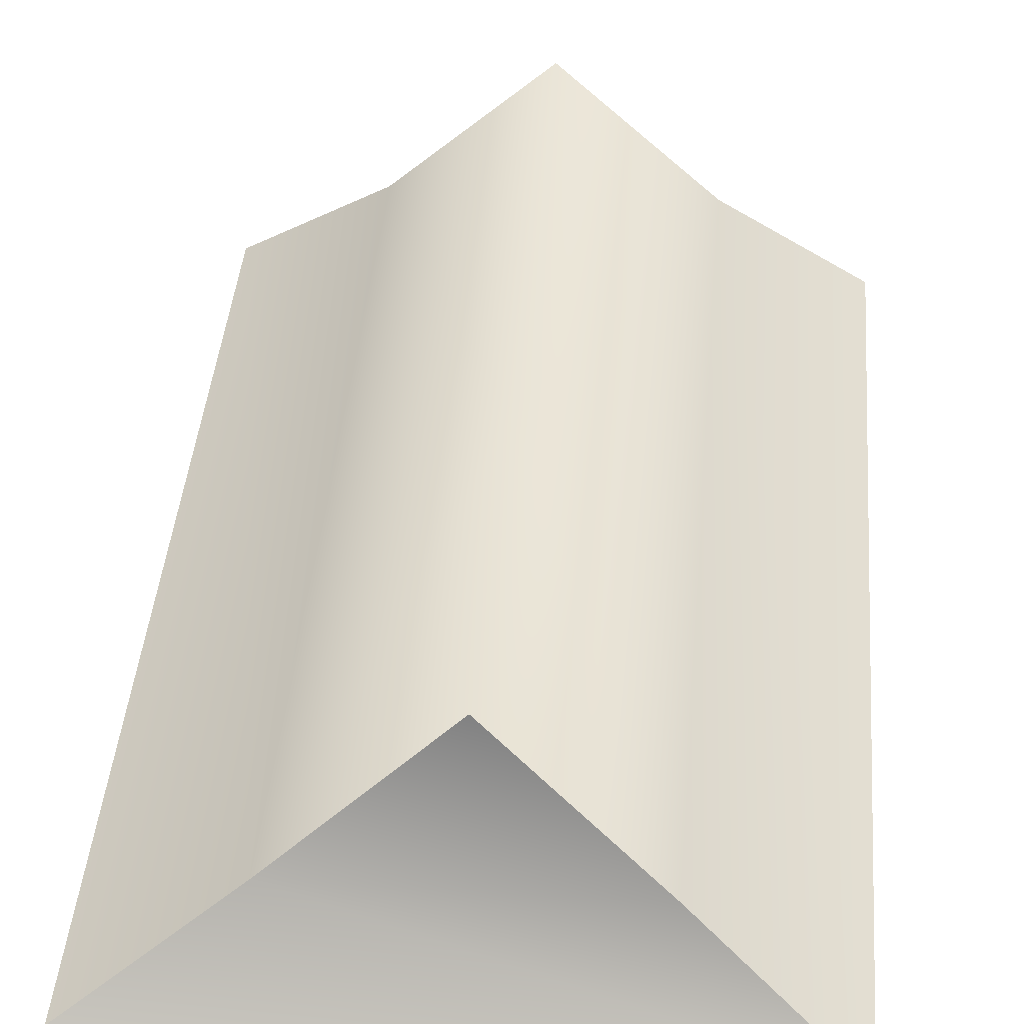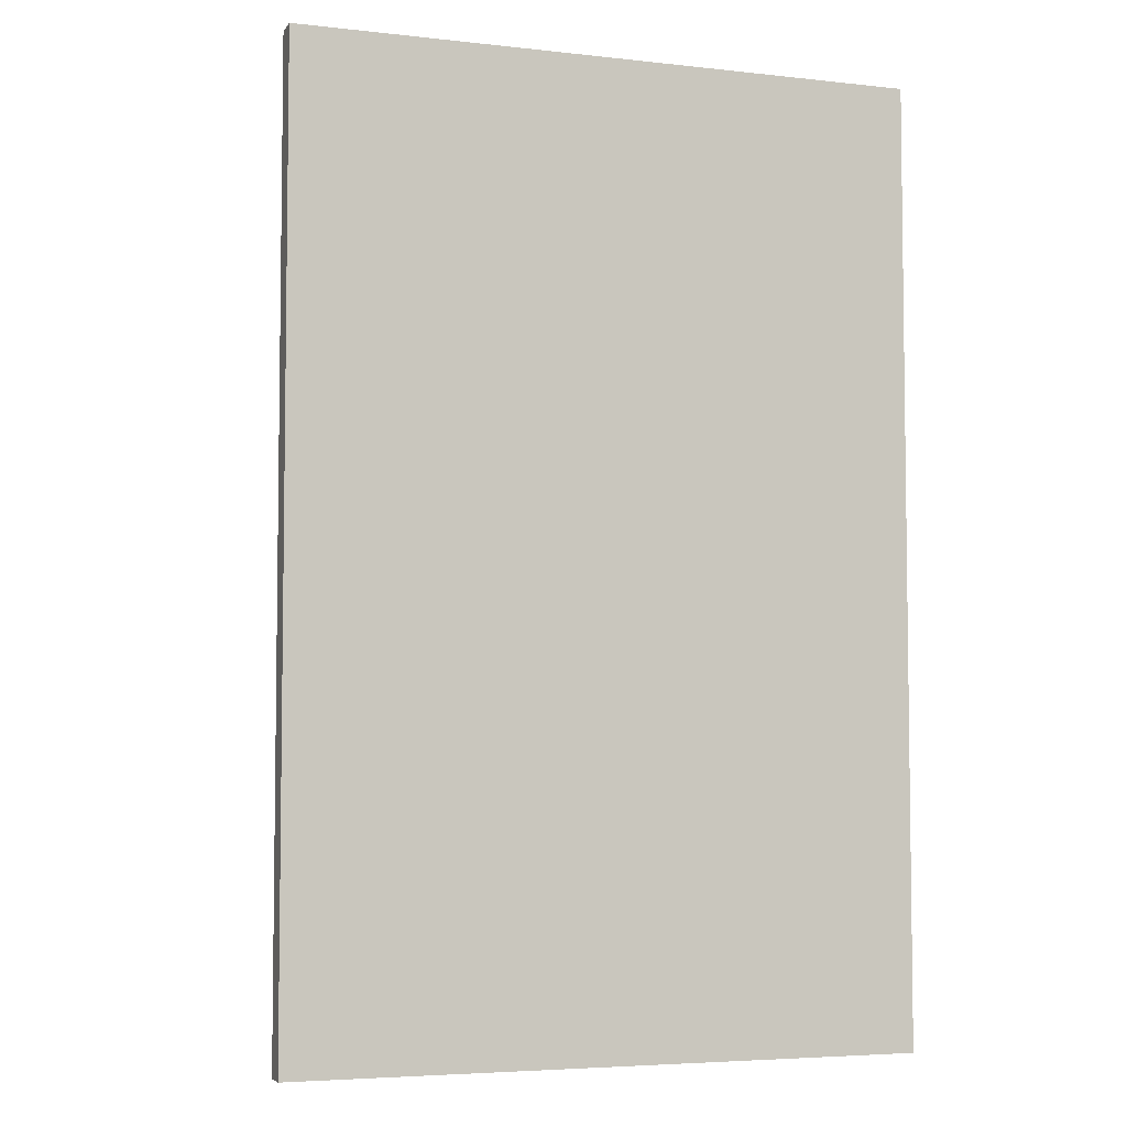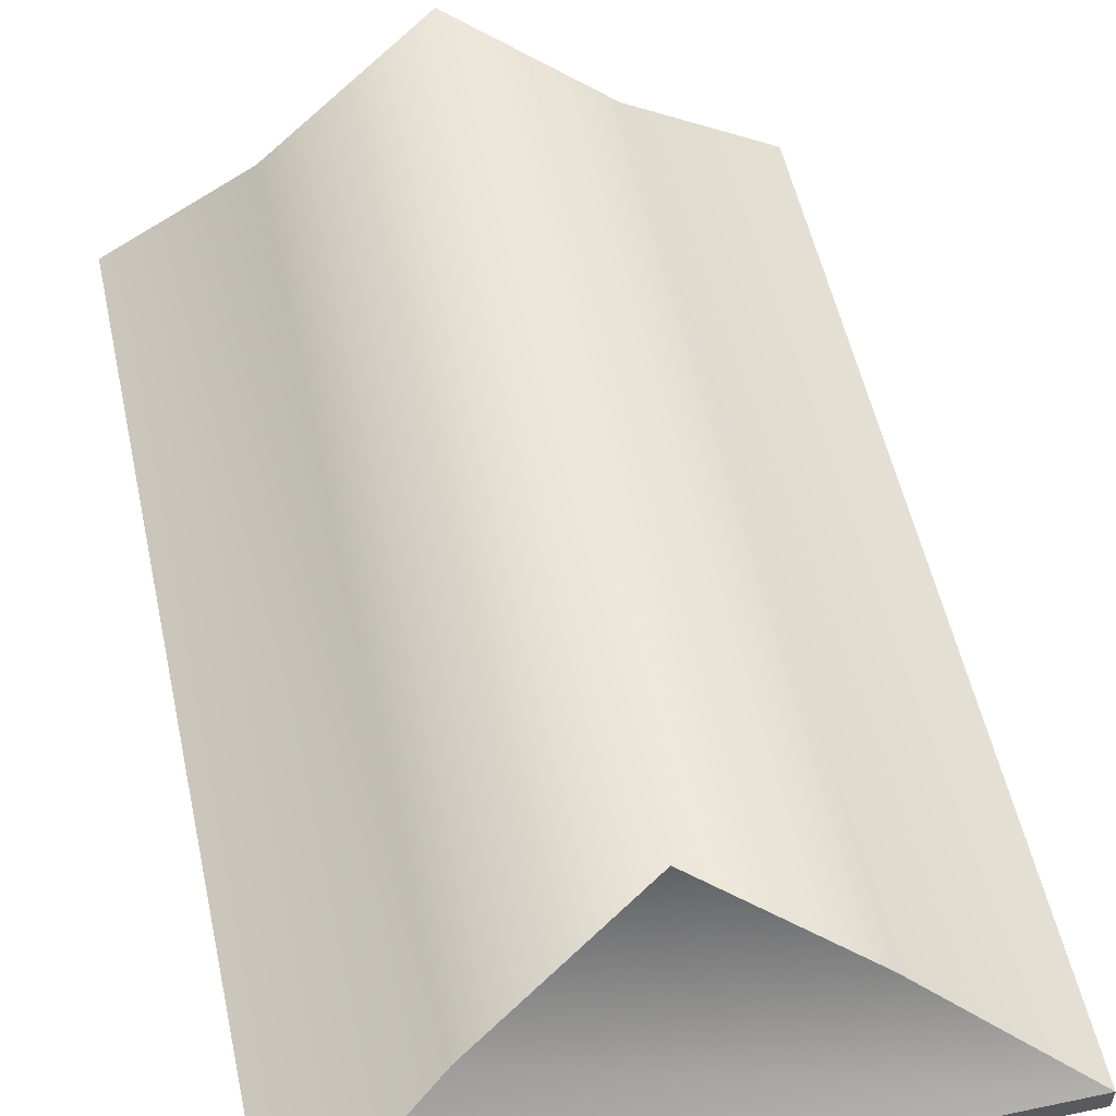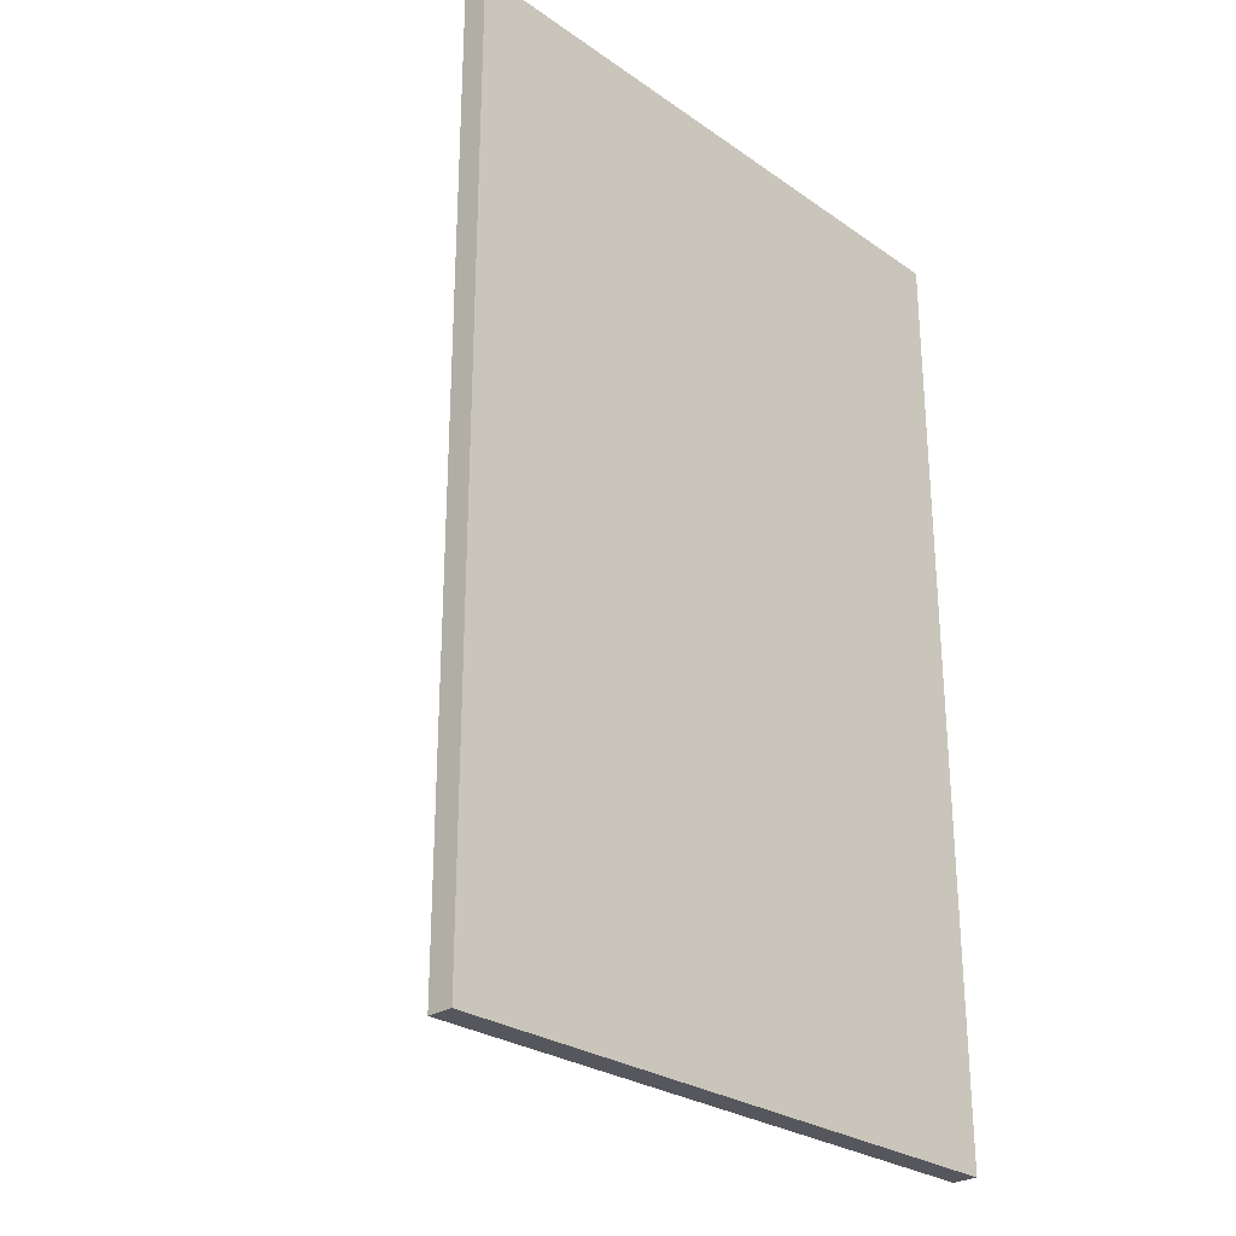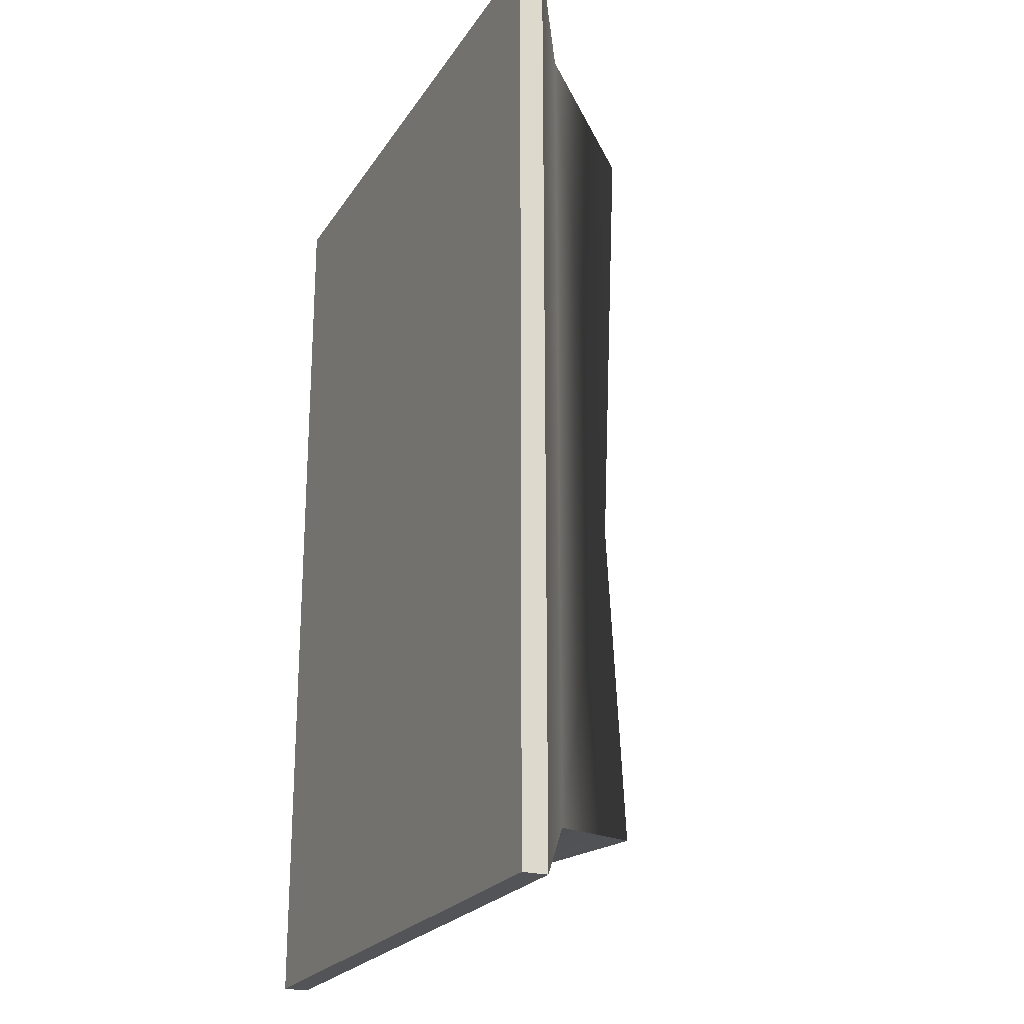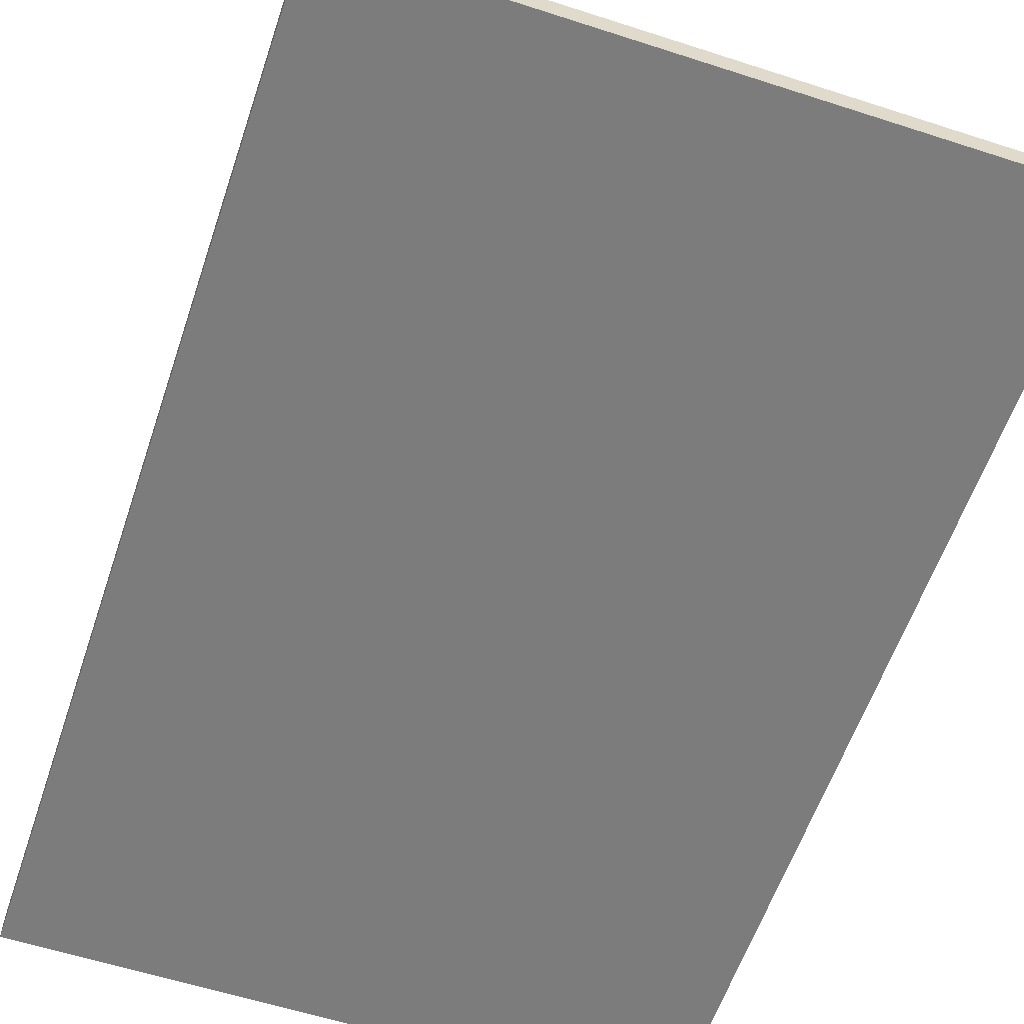
<metadata>
{"format":"obj","ext":"obj","renderer":"f3d","projection":"perspective","resolution":1024,"background":"white","views":[{"elev":43.5,"azim":-175.0,"up":"+Y"},{"elev":-5.0,"azim":-19.2,"up":"+Z"},{"elev":55.2,"azim":167.6,"up":"+Y"},{"elev":-27.6,"azim":-46.6,"up":"+Z"},{"elev":-22.9,"azim":65.4,"up":"+Z"},{"elev":-58.8,"azim":161.5,"up":"+Y"}]}
</metadata>
<code>
g Object43
v 102.2 -8.288 -157.4
v 102.2 -8.288 155.1
v -102.2 -8.288 155.1
v -102.2 -8.288 -157.4
v 53.53 28.24 -129.7
v -102.2 -0.0002289 -157.4
v -52.67 30.47 -129.7
v -102.2 -0.0002289 -157.4
v -102.2 -0.0002289 155.1
v -52.74 29.89 155.5
v -52.67 30.47 -129.7
v 102.2 -0.0002289 155.1
v 102.2 -0.0002289 -157.4
v 53.53 28.24 -129.7
v -0.0001526 72.97 -2.44
v 53.48 28.34 155.5
v -0.0001526 79.33 -116.7
v -102.2 -0.0002289 155.1
v 102.2 -0.0002289 155.1
v -52.74 29.89 155.5
v 102.2 -0.0002289 -157.4
v 53.48 28.34 155.5
v -0.0001526 79.33 154.7
v -0.0001526 79.33 154.7
v -0.0001526 79.33 -116.7
v 102.2 -0.0002289 -157.4
v 102.2 -0.0002289 155.1
v 102.2 -8.288 155.1
v 102.2 -8.288 -157.4
v 102.2 -0.0002289 155.1
v -102.2 -0.0002289 155.1
v -102.2 -8.288 155.1
v 102.2 -8.288 155.1
v -102.2 -0.0002289 155.1
v -102.2 -0.0002289 -157.4
v -102.2 -8.288 -157.4
v -102.2 -8.288 155.1
v -102.2 -0.0002289 -157.4
v 102.2 -0.0002289 -157.4
v 102.2 -8.288 -157.4
v -102.2 -8.288 -157.4
f 3 1 2
f 1 3 4
f 7 5 6
f 10 8 9
f 11 8 10
f 14 12 13
f 16 14 15
f 14 17 15
f 20 18 19
f 12 14 16
f 5 21 6
f 23 20 22
f 22 20 19
f 24 15 10
f 11 15 17
f 25 5 7
f 11 10 15
f 16 15 24
f 28 26 27
f 26 28 29
f 32 30 31
f 30 32 33
f 36 34 35
f 34 36 37
f 40 38 39
f 38 40 41

</code>
